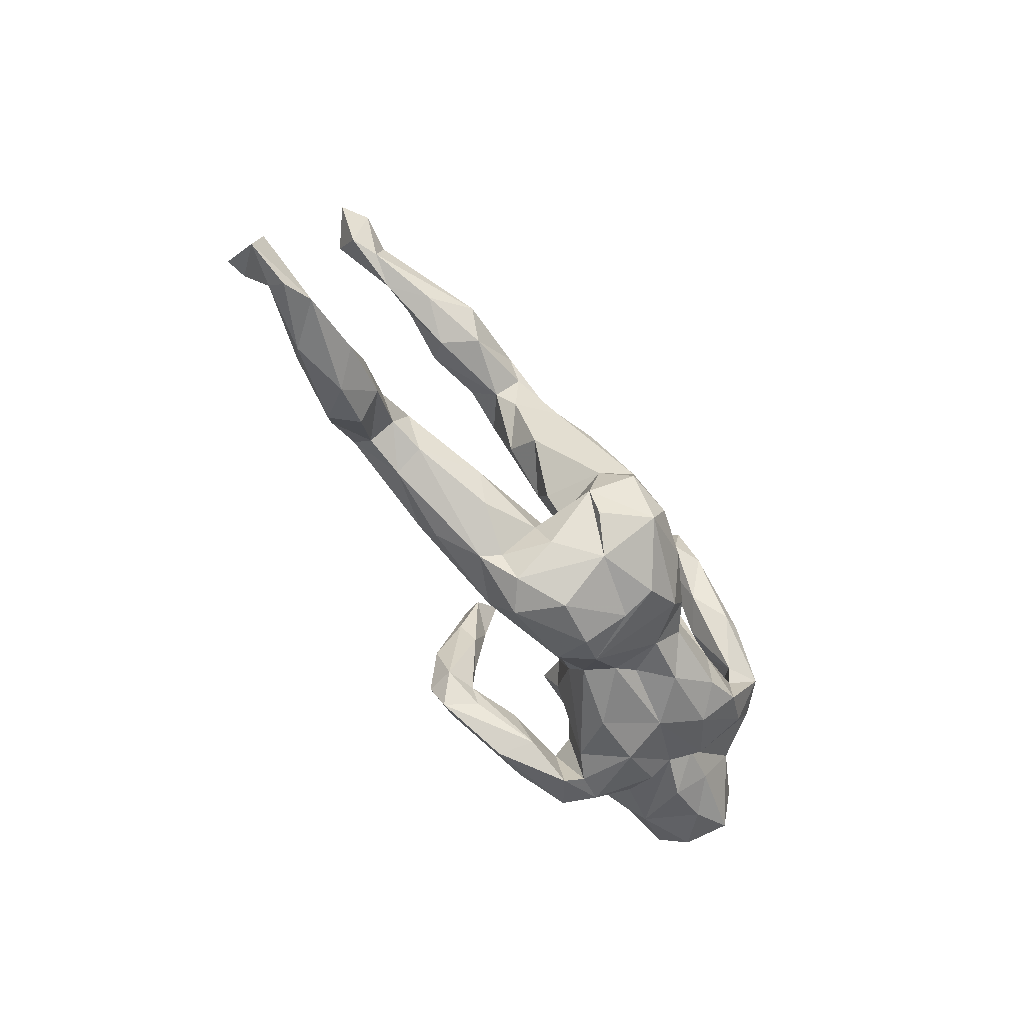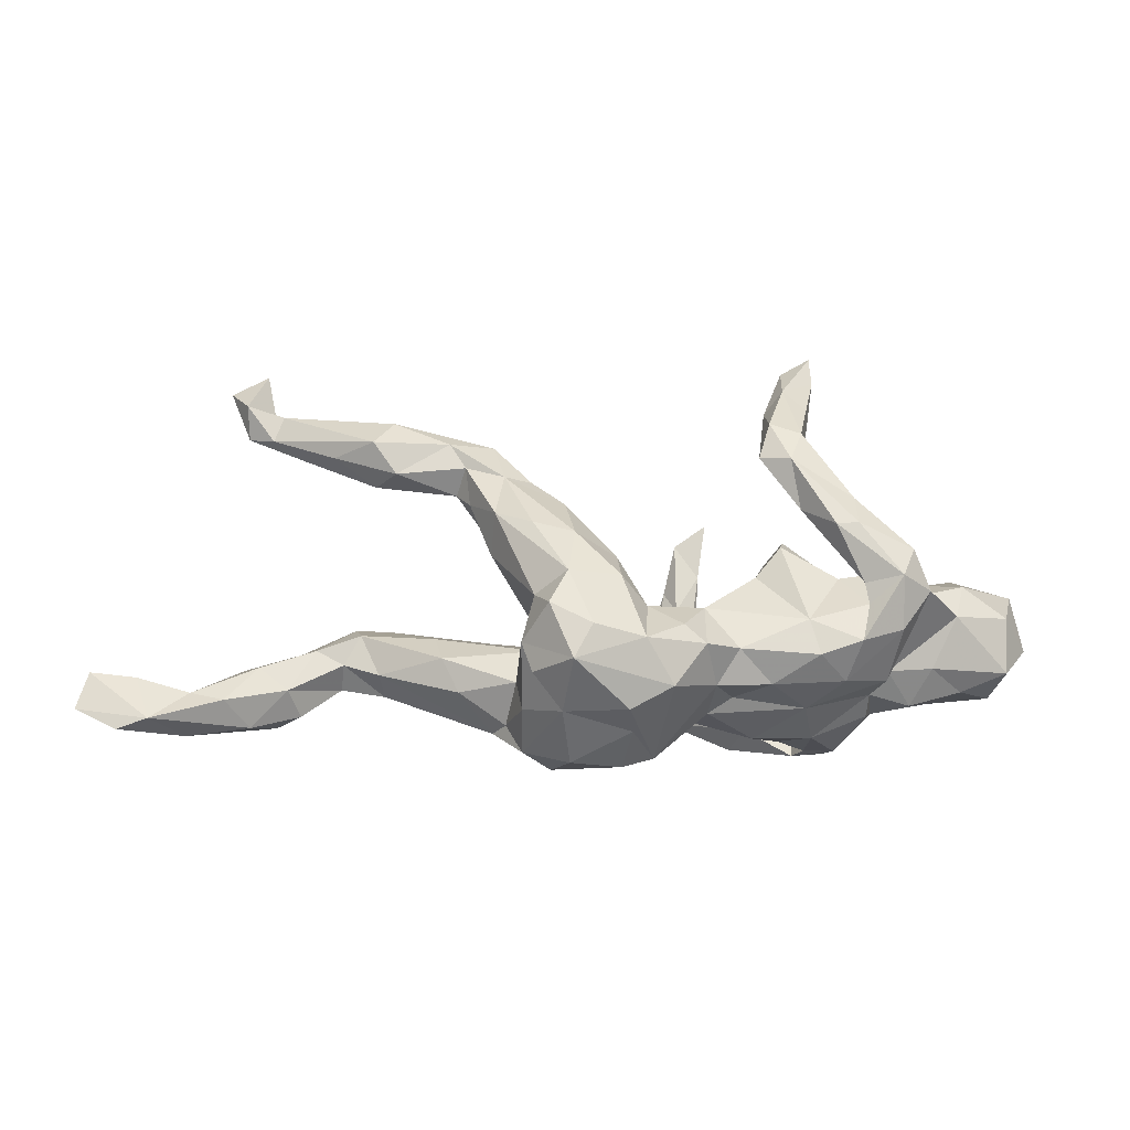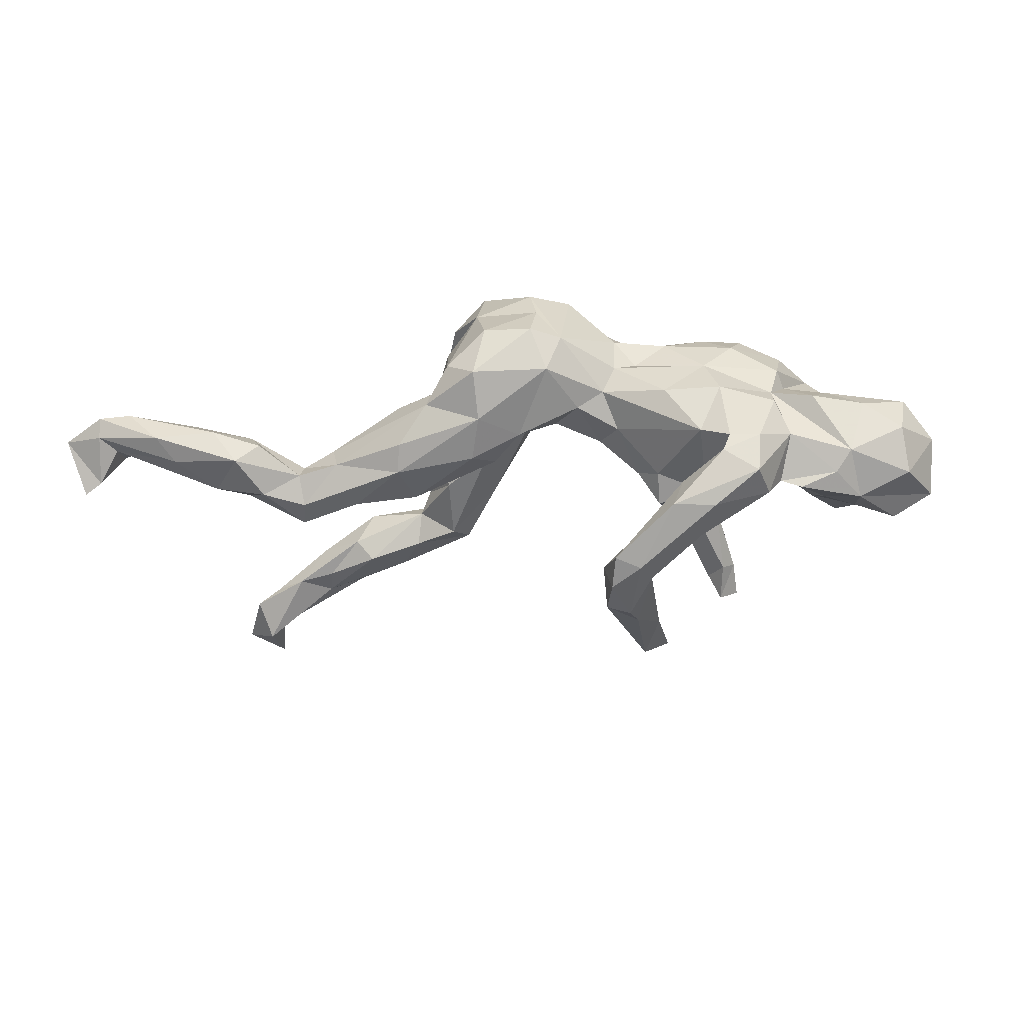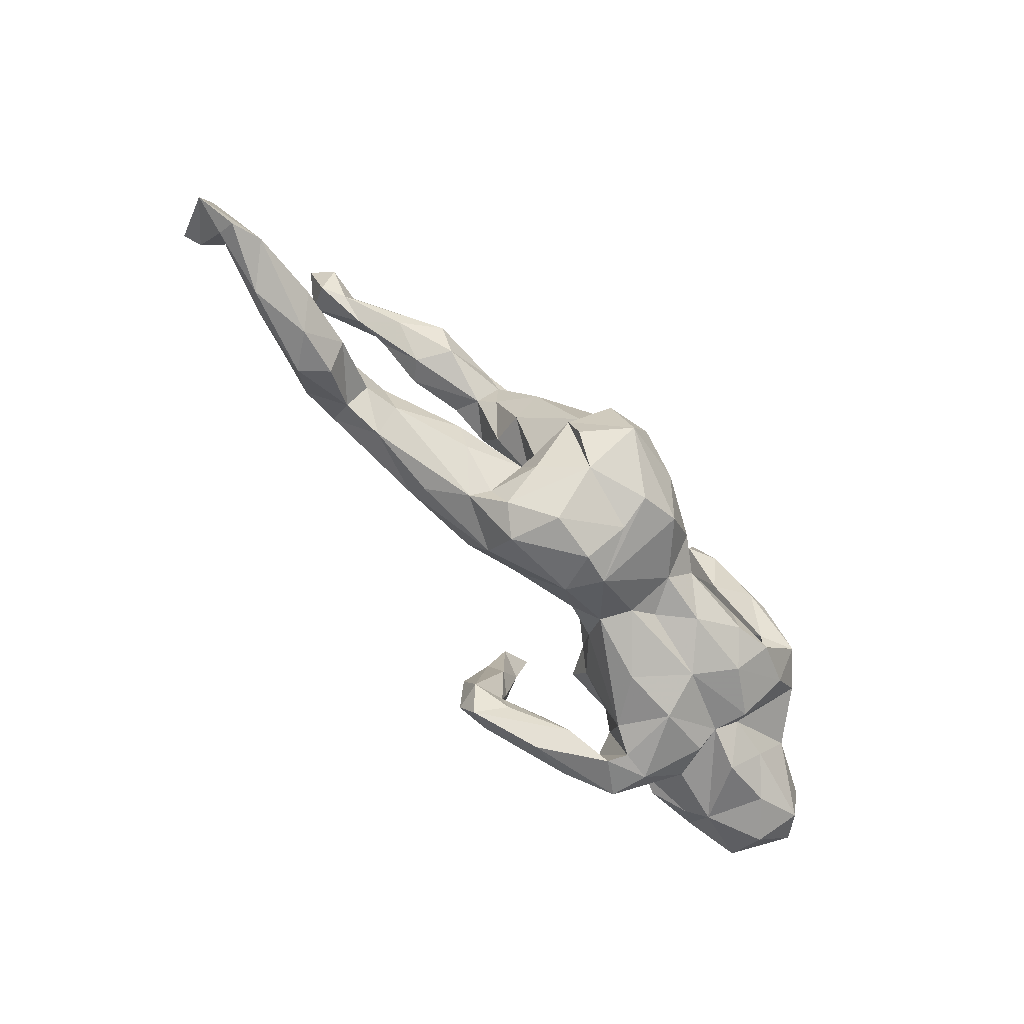
<metadata>
{"format":"obj","ext":"obj","renderer":"f3d","projection":"perspective","resolution":1024,"background":"white","views":[{"elev":-57.5,"azim":-58.9,"up":"+Y"},{"elev":-23.5,"azim":-6.3,"up":"+Y"},{"elev":-39.7,"azim":6.8,"up":"+Z"},{"elev":-77.8,"azim":-48.7,"up":"+Y"}]}
</metadata>
<code>
v 0.6427 -0.02015 -0.03737
v 0.5971 0.01134 0.02455
v 0.5962 -0.07633 0.006316
v 0.5897 -0.04443 -0.1286
v 0.6296 0.07783 -0.04771
v 0.6327 0.03927 -0.1117
v 0.5901 0.06473 -0.09087
v 0.5836 -0.09326 -0.06713
v 0.5653 0.05569 -0.1433
v 0.504 -0.01835 -0.1532
v 0.5224 -0.1043 -0.0143
v 0.4703 0.1025 -0.07644
v 0.52 0.08897 -0.01565
v 0.4981 0.03458 -0.1266
v 0.4437 -0.00509 -0.1352
v 0.5023 -0.005546 0.0656
v 0.4647 -0.08438 0.03452
v 0.5218 0.05575 0.04358
v 0.462 0.0599 0.03178
v 0.4248 0.04672 -0.08592
v 0.3595 -0.01237 -0.06497
v 0.4387 0.002789 0.1441
v 0.4236 0.01692 0.08379
v 0.4085 0.06118 0.1713
v 0.3895 -0.09487 0.04342
v 0.4648 -0.0684 -0.1355
v 0.4032 -0.06182 -0.1583
v 0.4358 -0.1315 -0.01228
v 0.4922 -0.0919 -0.1082
v 0.3847 0.008921 0.1907
v 0.3908 -0.1205 -0.08711
v 0.4221 0.003718 0.02413
v 0.3874 0.04445 0.1192
v 0.3814 -0.05831 -0.1104
v 0.4272 0.04203 -0.0295
v 0.3659 -0.1234 0.01001
v 0.3809 -0.1192 0.06562
v 0.386 0.07823 0.1387
v 0.3681 -0.1458 -0.0294
v 0.3738 0.02484 0.03119
v 0.3452 -0.09369 -0.1911
v 0.3914 -0.0636 0.1438
v 0.3362 -0.1729 -0.1285
v 0.3211 -0.09313 0.1669
v 0.3288 0.00366 0.1639
v 0.3685 -0.06632 -0.1447
v 0.3291 -0.1566 -0.1927
v 0.2751 0.05743 0.08647
v 0.2887 0.4097 0.04988
v 0.3361 -0.0289 0.1572
v 0.276 -0.1871 -0.02495
v 0.2725 -0.1739 -0.157
v 0.3428 0.08739 0.1156
v 0.3036 -0.1401 0.1109
v 0.319 0.1463 0.1676
v 0.2914 0.4702 0.02519
v 0.3083 0.1673 0.1326
v 0.3128 0.02951 0.008335
v 0.2396 -0.0288 -0.1247
v 0.2856 -0.1746 -0.1247
v 0.3168 0.09229 0.1951
v 0.2803 -0.08288 -0.1784
v 0.2582 0.4509 0.001622
v 0.2902 0.09995 0.1174
v 0.2379 0.4289 0.04188
v 0.2367 0.1295 0.1499
v 0.2632 0.33 0.1067
v 0.2561 -0.1154 0.1567
v 0.2823 0.08946 0.1922
v 0.2633 0.2888 0.09383
v 0.1952 0.07762 0.04191
v 0.2832 0.1711 0.1134
v 0.2547 0.2236 0.1283
v 0.2988 0.02877 0.1163
v 0.2536 -0.1273 -0.2377
v 0.2269 0.3673 0.09884
v 0.1866 -0.1523 0.1165
v 0.2669 0.3914 0.03145
v 0.3001 0.003804 -0.07594
v 0.1325 -0.1581 0.06843
v 0.2178 0.09842 0.08883
v 0.2255 -0.06369 -0.2493
v 0.2182 0.2053 0.1786
v 0.2636 -0.07502 -0.1391
v 0.2408 0.26 0.1589
v 0.1957 0.3251 0.08983
v 0.1752 0.04436 -0.09958
v 0.1874 -0.043 -0.2096
v 0.22 0.277 0.07967
v 0.2255 0.03248 -0.008519
v 0.2376 -0.168 -0.1038
v 0.1905 0.276 0.156
v 0.2065 0.0747 0.1251
v 0.1724 0.2152 0.1539
v 0.1996 0.2091 0.121
v 0.2397 -0.05898 0.1591
v 0.1561 0.0308 -0.05749
v 0.1587 -0.06085 -0.102
v 0.2526 -0.1646 0.04926
v 0.1064 -0.02403 -0.2511
v 0.1199 -0.05425 -0.3029
v 0.1775 0.029 0.0225
v 0.1515 0.2687 -0.2299
v 0.0744 -0.1747 -0.003532
v 0.1149 -0.06632 -0.2436
v 0.1572 -0.01204 -0.1294
v 0.09916 0.2308 -0.2395
v 0.1398 0.1772 -0.2466
v 0.2013 -0.1255 -0.1796
v 0.1677 0.02695 0.1113
v 0.09481 -0.1196 -0.04372
v 0.1828 -0.1392 -0.2395
v 0.1362 -0.01597 -0.2965
v 0.1813 -0.1916 -0.02678
v 0.1242 0.05327 -0.2574
v 0.1302 -0.1109 0.1571
v 0.1565 0.003279 -0.03055
v 0.1191 0.005363 0.0536
v 0.09427 0.04482 -0.3217
v 0.09652 -0.1789 0.04705
v 0.1242 -0.03762 -0.07835
v 0.09794 -0.1616 0.127
v 0.07925 -0.0751 -0.2939
v 0.1 0.111 -0.2434
v 0.1099 0.23 -0.274
v 0.1051 0.09363 -0.3008
v 0.05423 0.05415 -0.2984
v 0.09284 -0.02076 0.009774
v 0.07968 -0.04089 0.1419
v 0.06851 -0.02555 -0.3178
v 0.08255 0.1515 -0.2666
v 0.05526 -0.02108 -0.2693
v 0.07275 -0.1198 0.194
v 0.01011 -0.2577 0.0543
v 0.06109 -0.08176 -0.03481
v -0.01496 -0.05696 0.1795
v 0.02102 -0.1929 0.2025
v 0.03718 -0.09356 0.2036
v 0.02915 -0.164 -0.026
v 0.03868 -0.05595 0.0622
v -0.01359 -0.113 -0.01229
v -0.04512 -0.2289 0.1922
v -0.03554 -0.04927 0.1245
v -0.04075 -0.2761 0.06407
v -0.02532 -0.1312 0.2394
v -0.03313 -0.2436 0.1361
v -0.0772 -0.09402 0.005654
v -0.04803 -0.07733 0.06515
v -0.01717 -0.243 -0.003275
v -0.1069 -0.1195 0.2576
v -0.1351 -0.1733 0.2501
v -0.0586 -0.02202 0.2141
v -0.05564 0.03416 0.1484
v -0.07565 -0.1436 -0.06006
v -0.125 -0.08636 -0.06673
v -0.1401 -0.02135 0.2236
v -0.126 0.05675 0.1901
v -0.1415 -0.2234 0.1576
v -0.1418 -0.2596 -0.01165
v -0.09689 -0.05924 0.07652
v -0.1407 -0.1942 -0.0627
v -0.1703 -0.08047 0.2368
v -0.1477 0.1316 0.06693
v -0.1889 -0.1705 0.1777
v -0.1207 -0.2743 0.07107
v -0.1619 -0.07971 0.09241
v -0.1476 -0.07452 0.02944
v -0.1333 0.1353 0.1174
v -0.1896 0.07801 0.1724
v -0.158 0.03222 0.04538
v -0.1891 -0.2441 0.02187
v -0.2052 -0.1206 0.1703
v -0.1596 -0.1278 -0.09244
v -0.1882 -0.03982 0.08114
v -0.1869 -0.04788 0.1817
v -0.2032 -0.1457 0.06515
v -0.1836 0.1817 0.09246
v -0.1959 -0.1987 0.09036
v -0.1685 -0.0917 0.0621
v -0.2467 0.05329 0.09225
v -0.2321 -0.1998 -0.02411
v -0.2283 0.1828 0.1077
v -0.245 0.1058 0.1383
v -0.2347 0.08742 0.03731
v -0.2836 -0.1617 -0.07777
v -0.2138 -0.1962 0.007179
v -0.2307 -0.04319 -0.04036
v -0.2886 0.2059 0.08533
v -0.215 0.2187 0.02079
v -0.2799 0.1466 0.07378
v -0.3251 -0.048 -0.01628
v -0.2423 0.2521 0.06674
v -0.2891 -0.1497 0.02064
v -0.3164 -0.09608 0.02619
v -0.2391 0.1845 0.003636
v -0.3 0.1744 0.04597
v -0.3102 0.2094 0.001248
v -0.3849 -0.0175 -0.07315
v -0.2707 -0.04947 -0.1033
v -0.3451 0.2667 0.004627
v -0.3144 0.2475 0.08341
v -0.3742 -0.06326 -0.1211
v -0.3982 0.1984 0.06837
v -0.2912 -0.1222 -0.1066
v -0.436 0.3064 0.004433
v -0.4119 -0.107 -0.03131
v -0.4004 -0.1255 -0.07983
v -0.403 0.2927 0.05743
v -0.4485 -0.01154 -0.08514
v -0.4001 0.2175 -0.02215
v -0.464 -0.07835 -0.1268
v -0.469 -0.1138 -0.08808
v -0.4277 0.2002 0.009784
v -0.4717 -0.0389 -0.1334
v -0.4424 -0.03958 -0.03616
v -0.4677 -0.08642 -0.04769
v -0.4365 0.248 0.07868
v -0.4856 0.2524 -0.0225
v -0.4947 0.2947 -0.02607
v -0.497 0.2408 0.02705
v -0.5828 0.3325 -0.01835
v -0.5296 -0.1124 -0.1251
v -0.5974 0.2904 -0.02226
v -0.5111 -0.0661 -0.0413
v -0.5312 -0.1706 -0.06134
v -0.5668 -0.07316 -0.08884
v -0.5459 0.2606 -0.02937
v -0.5682 -0.1778 -0.09914
v -0.5525 -0.1426 -0.01829
v -0.6076 -0.1973 -0.04557
v -0.5985 -0.1071 -0.0177
v -0.5978 0.3528 -0.0581
v -0.6499 -0.1678 -0.001922
v -0.6138 0.4301 -0.06435
v -0.6132 -0.1159 -0.1059
v -0.6715 0.3879 -0.05359
v -0.6433 0.3489 -0.01404
v -0.6214 -0.09712 -0.06012
v -0.7064 -0.2098 -0.05864
v -0.6188 0.3509 -0.09044
v -0.6374 0.3016 -0.04529
v -0.6781 -0.1707 -0.08336
v -0.7024 -0.1517 -0.02045
v -0.7622 -0.2039 0.00426
v -0.8126 -0.1996 -0.0392
v -0.7861 -0.1278 -0.02621
v -0.7889 -0.1662 -0.04322
v -0.822 -0.1323 -0.08663
v -0.8512 -0.1198 -0.09868
v -0.8098 -0.2185 -0.01115
v -0.8586 -0.1222 -0.02642
v -0.8766 -0.1825 -0.0281
f 43 39 51
f 181 206 207
f 91 114 104
f 230 233 244
f 239 230 244
f 149 159 161
f 167 147 187
f 147 141 154
f 167 187 179
f 193 194 206
f 194 215 206
f 229 224 231
f 39 36 51
f 51 36 99
f 111 104 139
f 186 193 181
f 181 193 206
f 233 229 231
f 230 229 233
f 233 231 243
f 244 246 251
f 114 51 99
f 114 99 120
f 114 120 104
f 149 104 134
f 104 149 139
f 181 171 186
f 233 243 244
f 250 244 252
f 245 250 252
f 244 251 252
f 149 144 159
f 159 144 165
f 132 124 131
f 108 124 115
f 107 125 131
f 124 107 131
f 124 108 107
f 103 108 125
f 112 123 101
f 82 75 101
f 130 123 132
f 123 105 132
f 130 101 123
f 82 113 88
f 82 101 113
f 130 132 127
f 119 101 130
f 119 113 101
f 132 131 127
f 119 130 127
f 113 119 126
f 115 113 108
f 108 113 126
f 125 127 131
f 127 126 119
f 125 126 127
f 108 126 125
f 161 204 173
f 84 60 91
f 226 235 238
f 222 235 226
f 226 214 222
f 214 211 222
f 207 212 211
f 204 207 211
f 211 202 204
f 204 202 199
f 173 204 199
f 59 84 91
f 34 27 46
f 27 26 46
f 46 26 31
f 26 29 31
f 4 8 29
f 226 209 214
f 198 214 209
f 214 202 211
f 198 202 214
f 198 199 202
f 59 98 106
f 46 41 84
f 26 10 29
f 10 4 29
f 31 43 47
f 79 84 59
f 79 46 84
f 79 34 46
f 134 137 142
f 30 24 61
f 136 143 153
f 44 30 50
f 50 30 45
f 44 50 96
f 50 74 96
f 96 129 116
f 136 129 140
f 136 140 143
f 136 153 152
f 44 96 68
f 54 44 68
f 68 96 116
f 116 129 133
f 138 133 129
f 138 129 136
f 162 175 172
f 68 116 77
f 122 77 116
f 122 116 133
f 137 122 133
f 134 122 137
f 158 151 164
f 172 158 164
f 146 142 158
f 158 142 151
f 152 157 156
f 156 157 169
f 145 136 152
f 150 152 156
f 156 175 162
f 133 138 145
f 138 136 145
f 145 152 150
f 150 156 162
f 137 133 145
f 145 150 151
f 151 150 162
f 164 151 172
f 151 162 172
f 137 145 151
f 142 137 151
f 15 27 34
f 59 106 87
f 79 59 87
f 6 4 10
f 9 6 10
f 12 14 20
f 7 14 12
f 7 9 14
f 7 6 9
f 234 240 236
f 112 52 109
f 14 9 10
f 35 20 21
f 35 12 20
f 7 12 13
f 5 6 7
f 240 227 241
f 240 219 227
f 219 218 227
f 240 241 236
f 232 240 234
f 219 240 232
f 232 234 237
f 60 51 91
f 52 43 60
f 60 43 51
f 228 239 242
f 235 228 242
f 222 228 235
f 212 225 228
f 222 212 228
f 185 207 204
f 211 212 222
f 38 33 53
f 104 120 134
f 134 144 149
f 159 165 171
f 203 188 201
f 148 166 160
f 166 167 179
f 160 166 174
f 176 179 194
f 194 179 191
f 36 37 99
f 80 99 77
f 186 176 193
f 176 194 193
f 99 80 120
f 171 178 186
f 186 178 176
f 165 158 171
f 49 67 70
f 67 49 76
f 76 65 86
f 92 76 86
f 78 89 86
f 86 89 95
f 92 86 94
f 86 95 94
f 73 95 89
f 70 73 89
f 182 192 201
f 188 182 201
f 203 201 217
f 57 72 73
f 72 64 95
f 73 72 95
f 182 177 192
f 182 188 183
f 190 183 188
f 57 53 72
f 72 53 64
f 64 66 95
f 247 245 248
f 245 239 250
f 239 244 250
f 247 242 245
f 242 239 245
f 228 230 239
f 225 229 230
f 225 230 228
f 161 181 185
f 159 171 181
f 161 159 181
f 149 161 154
f 154 139 149
f 51 114 91
f 251 249 252
f 249 248 252
f 245 252 248
f 248 246 247
f 243 247 246
f 243 235 247
f 235 242 247
f 238 235 243
f 212 229 225
f 212 216 229
f 185 181 207
f 204 161 185
f 173 154 161
f 141 139 154
f 111 91 104
f 31 39 43
f 231 238 243
f 206 216 207
f 31 36 39
f 36 29 28
f 195 196 197
f 195 184 196
f 213 220 227
f 218 213 227
f 219 210 218
f 218 210 213
f 219 200 210
f 200 197 210
f 200 189 197
f 189 195 197
f 241 237 236
f 241 223 237
f 223 221 237
f 220 223 227
f 217 221 223
f 220 217 223
f 205 200 219
f 221 232 237
f 205 232 221
f 237 234 236
f 23 33 38
f 56 63 65
f 227 223 241
f 205 219 232
f 135 139 141
f 140 135 141
f 28 25 36
f 8 3 11
f 158 178 171
f 85 70 67
f 73 70 85
f 57 38 53
f 120 80 122
f 178 172 176
f 120 122 134
f 178 158 172
f 134 142 146
f 134 146 144
f 144 146 165
f 165 146 158
f 85 67 76
f 85 76 92
f 55 73 85
f 83 85 92
f 55 57 73
f 83 55 85
f 69 83 66
f 66 83 94
f 95 66 94
f 83 92 94
f 55 38 57
f 61 55 83
f 61 83 69
f 157 168 182
f 157 182 169
f 169 182 183
f 24 23 38
f 24 38 55
f 24 55 61
f 64 45 66
f 45 69 66
f 153 168 157
f 22 23 24
f 30 22 24
f 53 33 45
f 243 246 244
f 69 30 61
f 45 30 69
f 152 153 157
f 156 169 183
f 156 183 175
f 175 183 180
f 42 22 30
f 42 30 44
f 8 1 3
f 194 191 215
f 191 198 215
f 179 187 191
f 117 121 128
f 3 1 2
f 118 117 128
f 102 117 118
f 90 97 117
f 102 90 117
f 71 90 102
f 21 79 58
f 40 21 58
f 40 32 21
f 32 35 21
f 32 13 35
f 19 13 32
f 2 5 18
f 1 5 2
f 13 12 35
f 6 5 1
f 5 13 18
f 5 7 13
f 197 196 210
f 135 111 139
f 90 87 97
f 81 58 71
f 48 58 81
f 48 40 58
f 13 19 18
f 184 190 196
f 184 180 190
f 163 170 195
f 213 203 220
f 213 196 203
f 196 188 203
f 190 188 196
f 189 163 195
f 177 163 189
f 168 163 177
f 203 217 220
f 192 208 201
f 192 189 200
f 177 189 192
f 217 208 221
f 208 205 221
f 201 208 217
f 208 200 205
f 208 192 200
f 70 89 78
f 65 78 86
f 49 70 78
f 63 78 65
f 56 65 76
f 49 56 76
f 71 58 90
f 210 196 213
f 148 167 166
f 143 148 160
f 140 148 143
f 148 141 147
f 25 37 36
f 28 17 25
f 163 143 170
f 16 18 23
f 18 19 23
f 110 102 118
f 143 160 170
f 172 179 176
f 153 163 168
f 168 177 182
f 53 45 64
f 74 48 93
f 93 48 81
f 81 71 93
f 93 71 110
f 153 143 163
f 180 183 190
f 22 16 23
f 23 40 33
f 33 40 74
f 74 93 96
f 96 93 110
f 96 110 129
f 110 118 129
f 25 22 37
f 37 22 42
f 129 118 140
f 174 166 175
f 174 175 180
f 37 42 54
f 42 44 54
f 166 179 172
f 175 166 172
f 37 54 99
f 54 68 77
f 99 54 77
f 77 122 80
f 28 11 17
f 3 17 11
f 170 160 174
f 25 16 22
f 17 16 25
f 3 16 17
f 3 2 16
f 170 180 184
f 170 174 180
f 118 128 140
f 110 71 102
f 74 40 48
f 23 19 32
f 2 18 16
f 195 170 184
f 147 167 148
f 140 141 148
f 140 128 135
f 63 49 78
f 47 52 112
f 60 62 52
f 47 43 52
f 41 47 75
f 41 31 47
f 109 62 88
f 62 82 88
f 52 62 109
f 41 82 62
f 62 60 84
f 84 41 62
f 46 31 41
f 88 100 109
f 15 10 27
f 27 10 26
f 14 10 15
f 47 112 75
f 123 109 105
f 112 109 123
f 82 41 75
f 105 100 132
f 88 113 100
f 109 100 105
f 100 124 132
f 100 115 124
f 101 75 112
f 113 115 100
f 224 238 231
f 224 226 238
f 216 224 229
f 216 215 224
f 206 215 216
f 207 216 212
f 199 155 173
f 155 154 173
f 87 106 121
f 15 34 21
f 21 34 79
f 106 98 121
f 59 91 98
f 98 91 111
f 20 15 21
f 58 79 90
f 90 79 87
f 117 97 121
f 97 87 121
f 6 1 4
f 4 1 8
f 128 121 135
f 147 155 187
f 155 199 187
f 187 199 198
f 191 187 198
f 198 209 215
f 215 209 224
f 224 209 226
f 29 8 11
f 11 28 29
f 31 29 36
f 14 15 20
f 98 111 121
f 121 111 135
f 147 154 155
f 249 251 248
f 246 248 251
f 23 32 40
f 103 125 107
f 103 107 108
f 49 63 56
f 33 74 50
f 45 33 50

</code>
